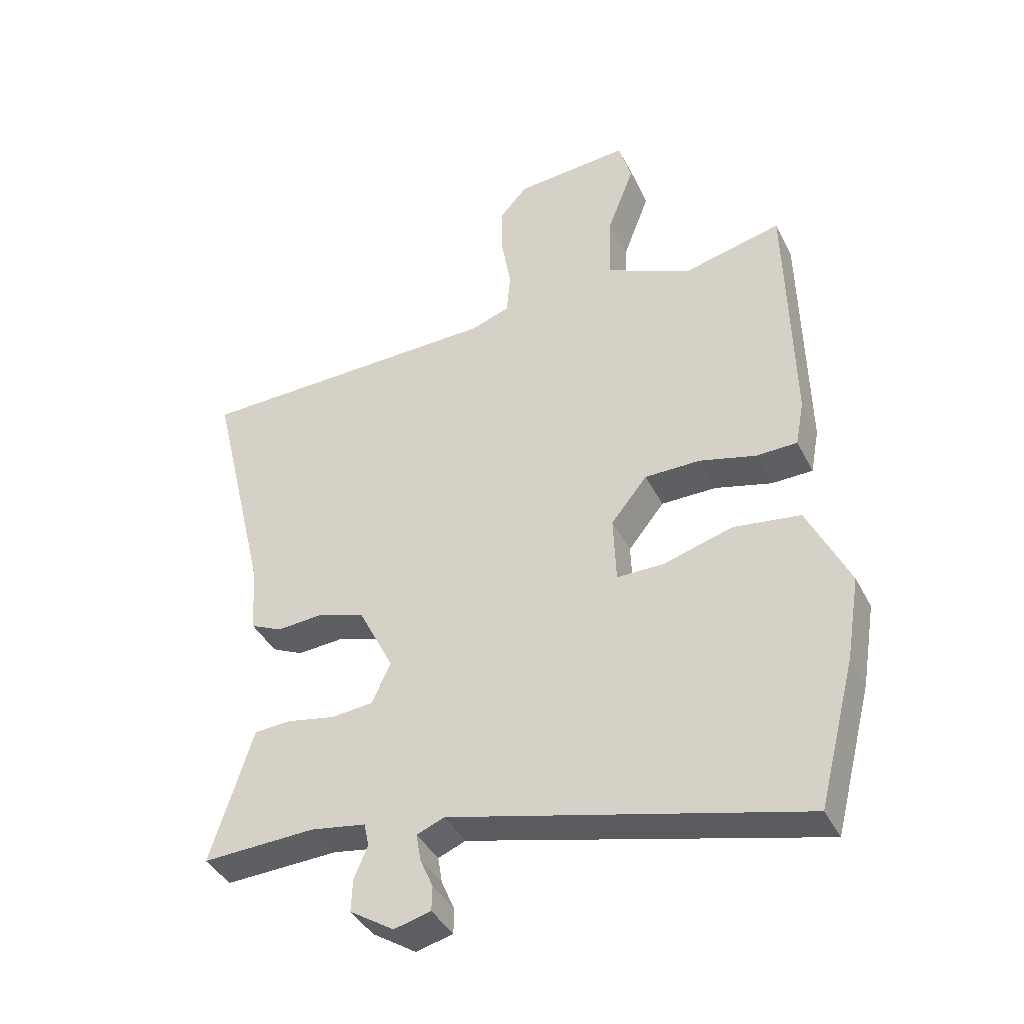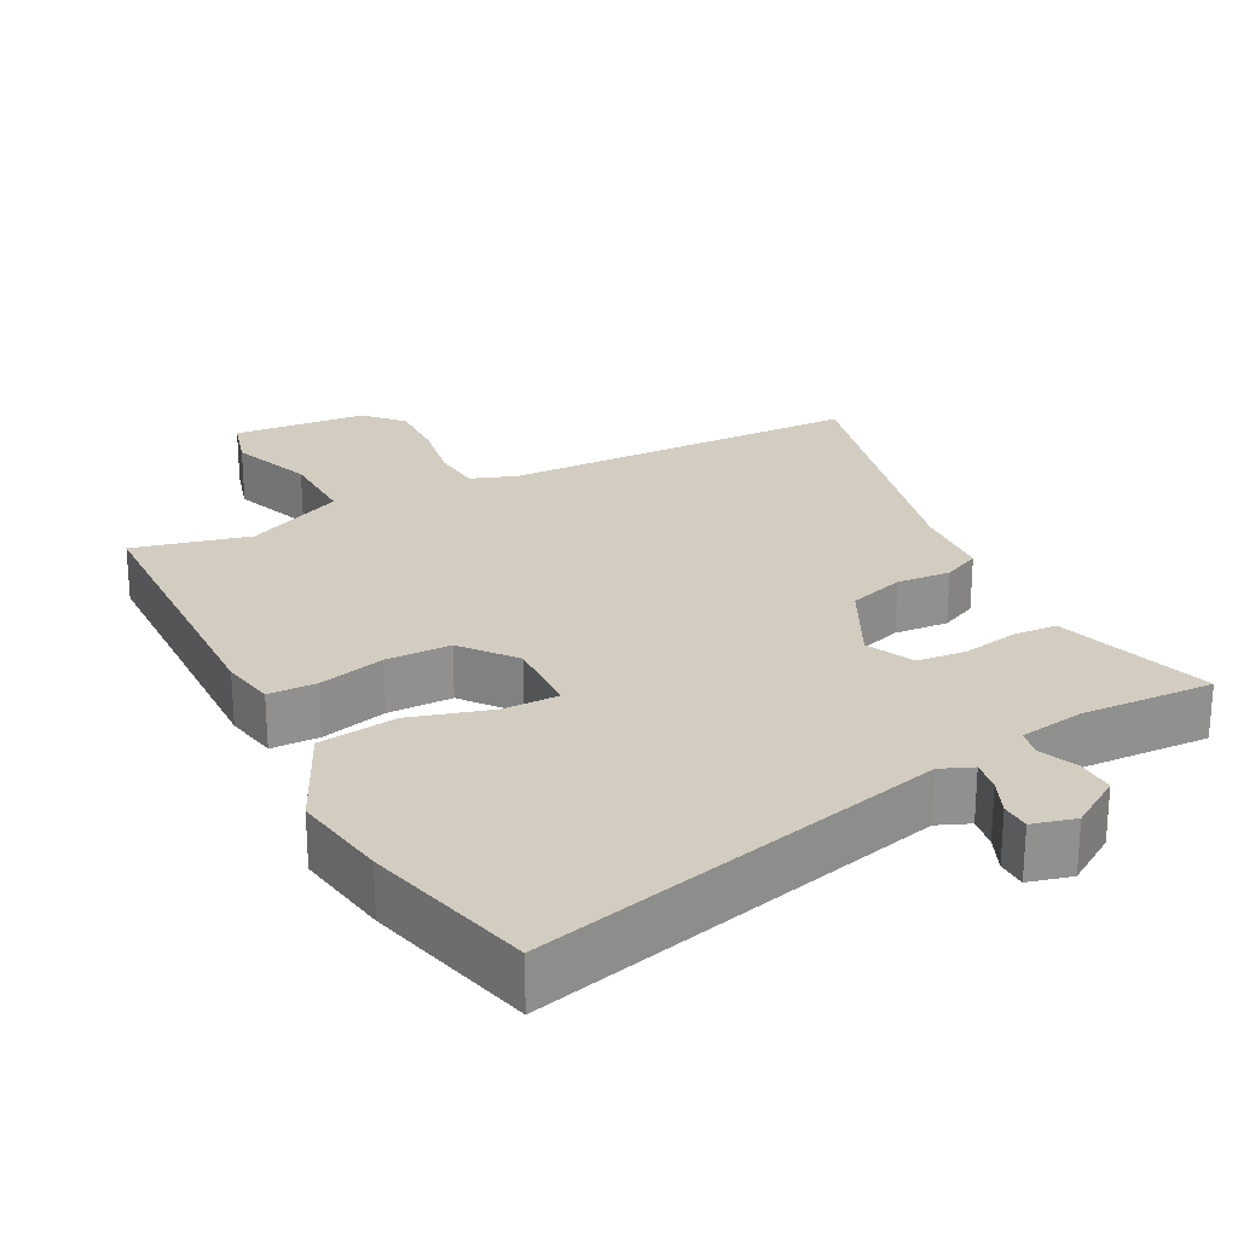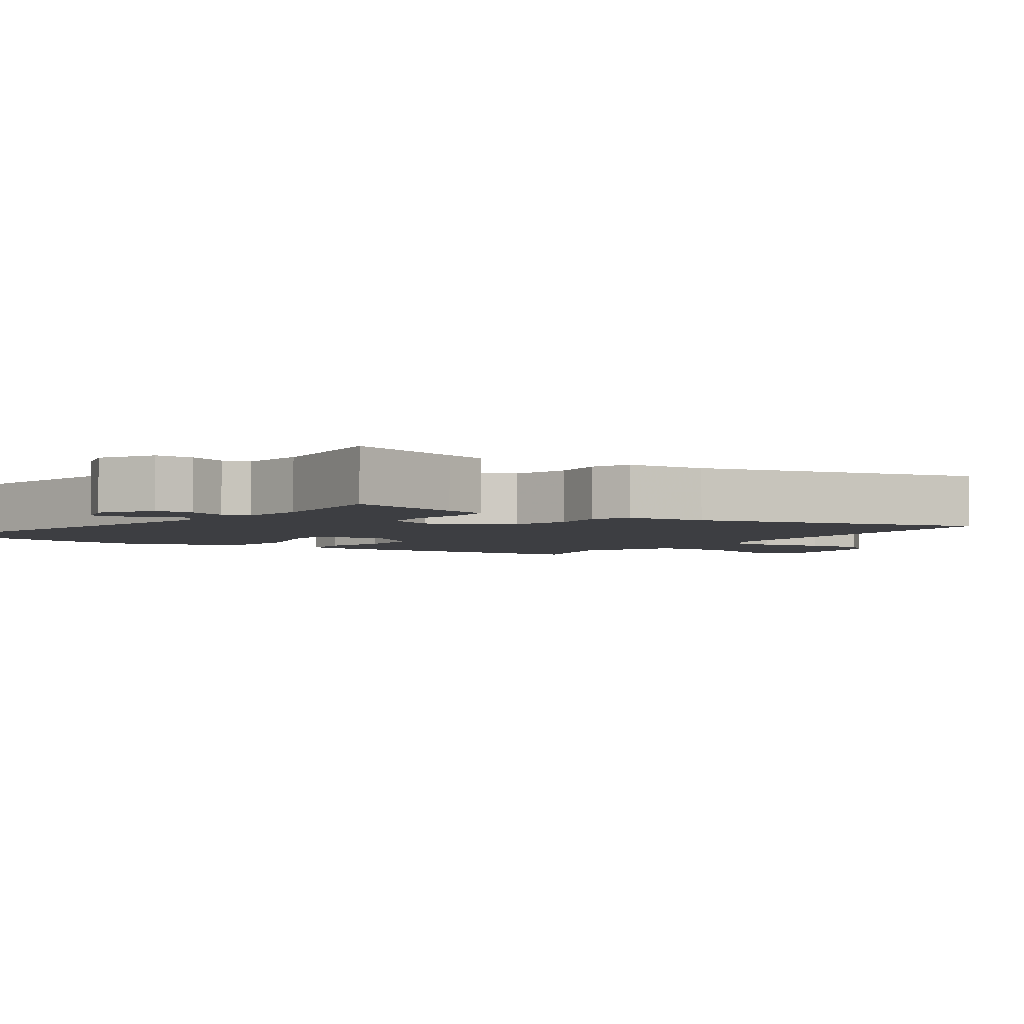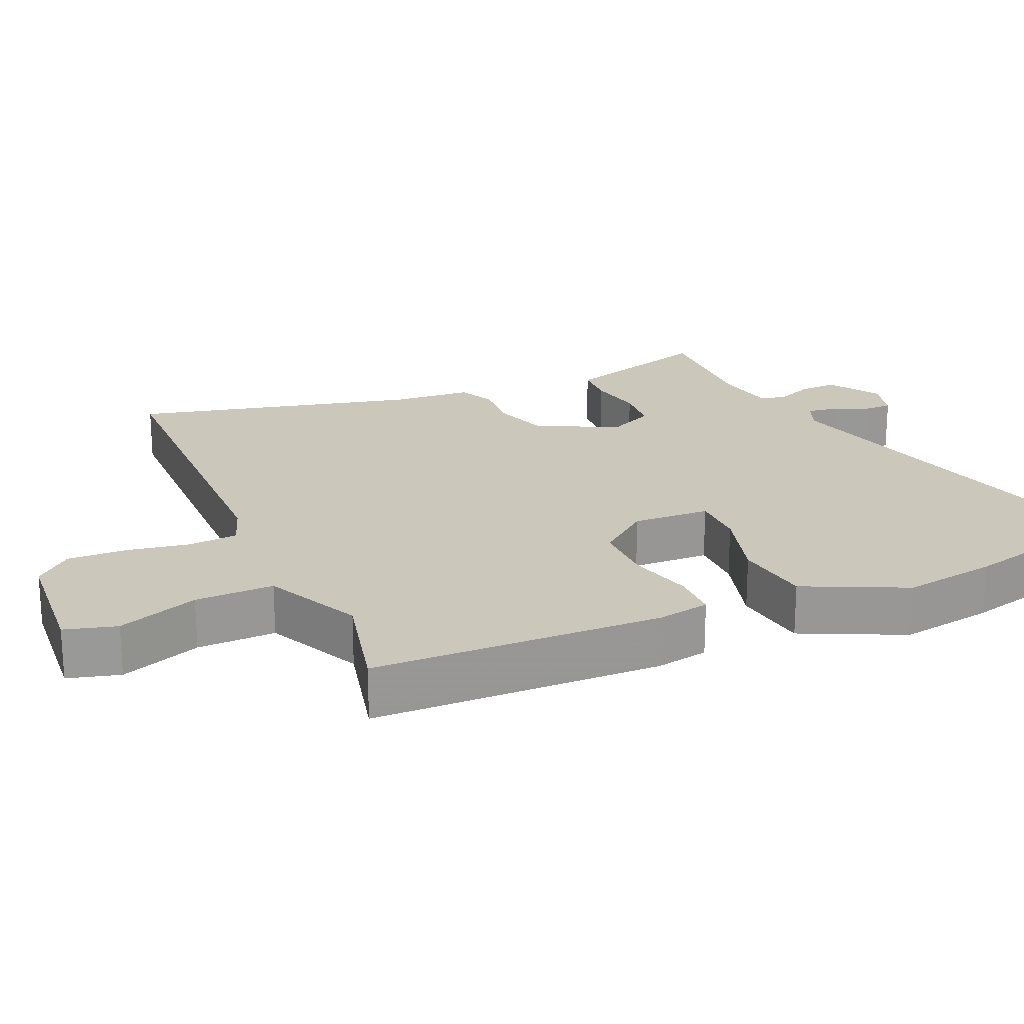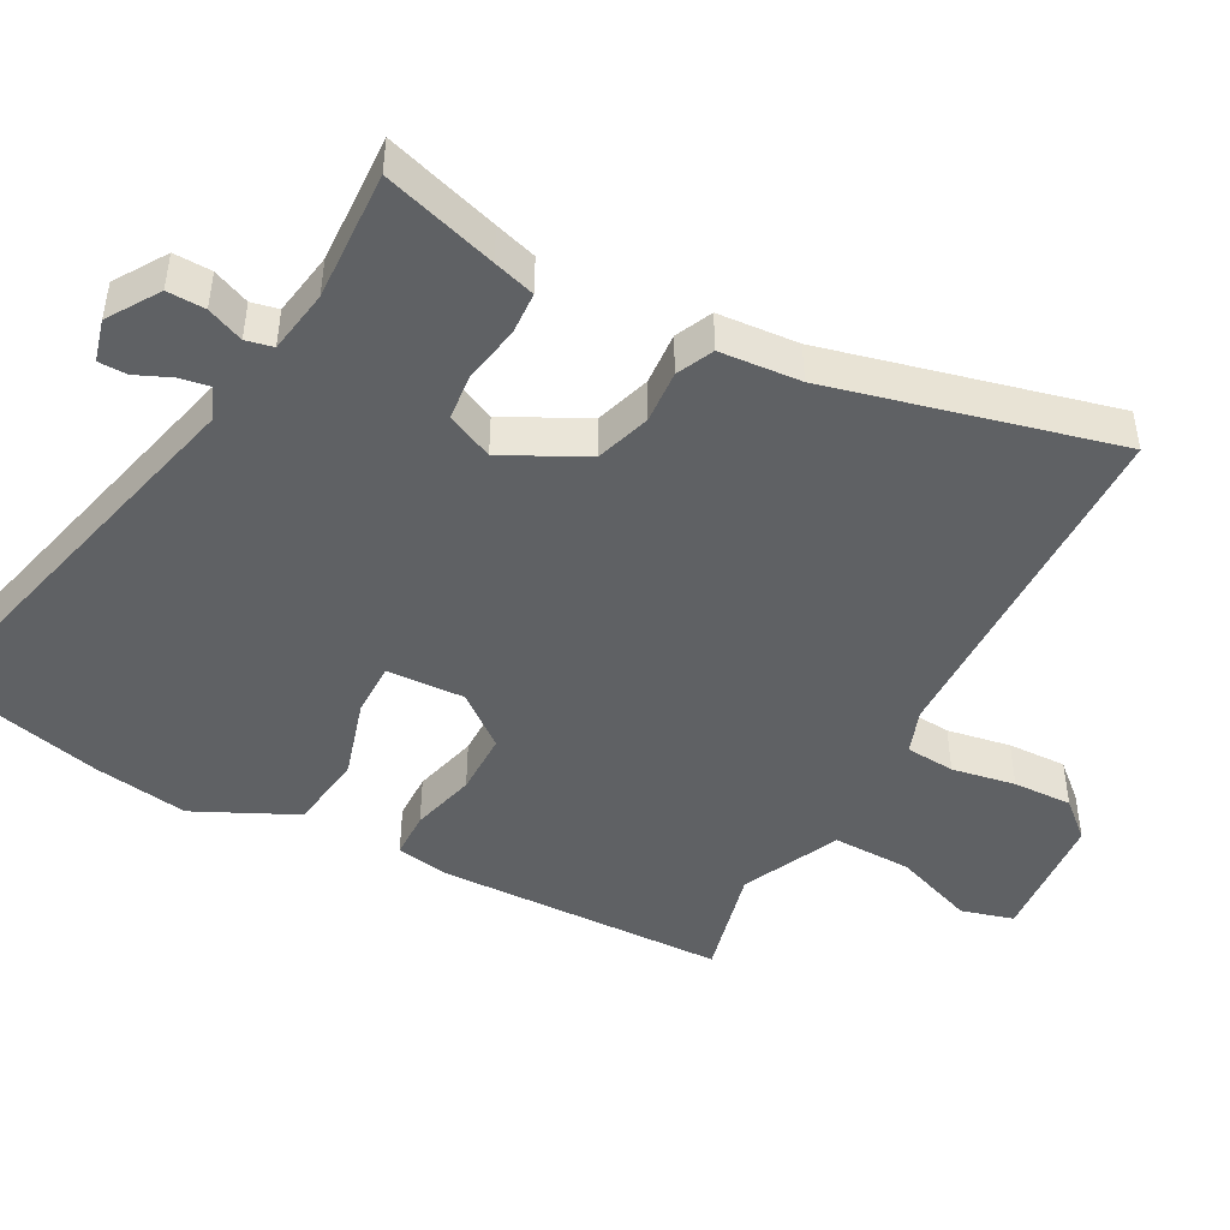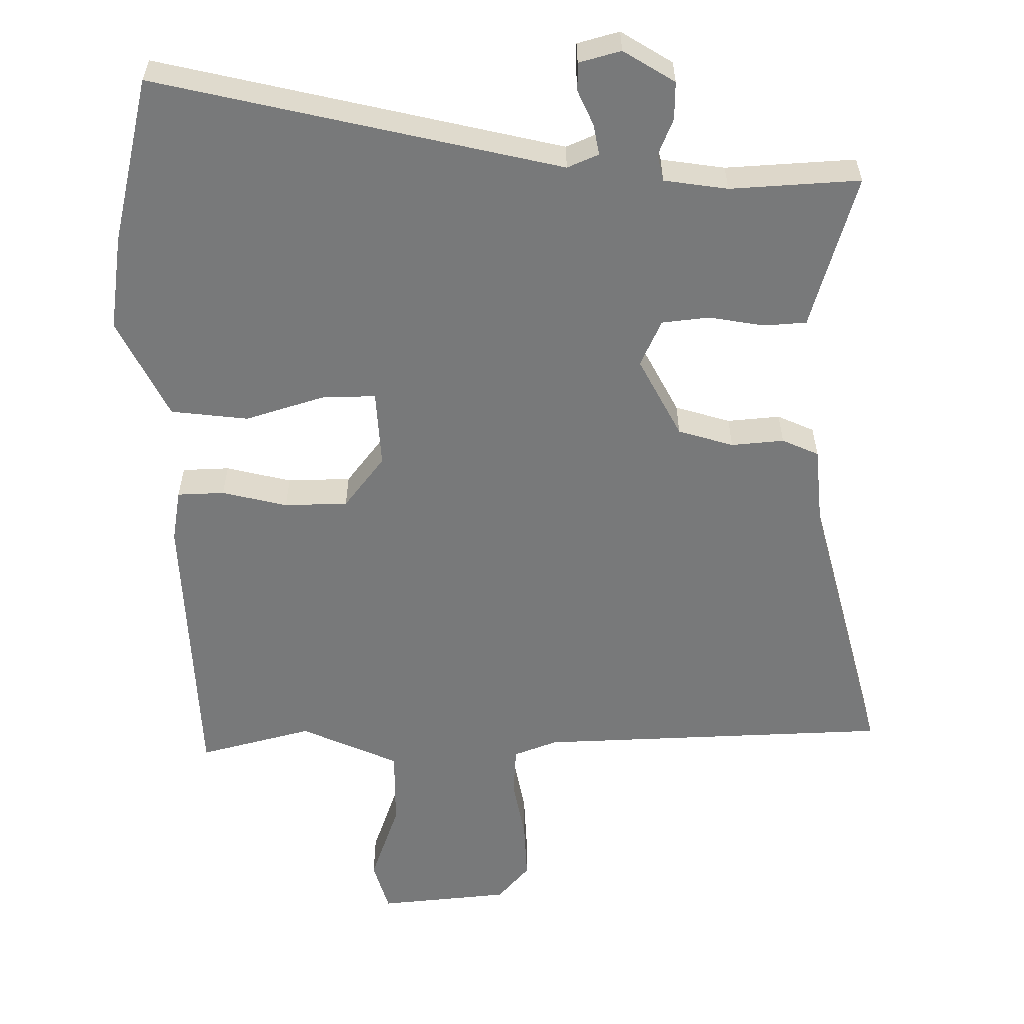
<metadata>
{"format":"obj","ext":"obj","renderer":"f3d","projection":"perspective","resolution":1024,"background":"white","views":[{"elev":-40.5,"azim":25.0,"up":"+Z"},{"elev":24.6,"azim":152.8,"up":"+Y"},{"elev":-3.6,"azim":-123.2,"up":"+Y"},{"elev":21.6,"azim":66.4,"up":"+Y"},{"elev":-46.1,"azim":-117.8,"up":"+Y"},{"elev":-57.7,"azim":-178.3,"up":"+Y"}]}
</metadata>
<code>
v 0.524 0.07 -0.408
v 0.464 0.07 -0.641
v -0.098 0.07 -0.498
v -0.142 0.07 -0.516
v -0.135 0.07 -0.559
v -0.114 0.07 -0.608
v -0.115 0.07 -0.648
v -0.174 0.07 -0.663
v -0.245 0.07 -0.617
v -0.243 0.07 -0.564
v -0.221 0.07 -0.513
v -0.229 0.07 -0.475
v -0.318 0.07 -0.46
v -0.5 0.07 -0.467
v -0.45 0.07 -0.309
v -0.432 0.07 -0.251
v -0.372 0.07 -0.248
v -0.295 0.07 -0.263
v -0.228 0.07 -0.257
v -0.197 0.07 -0.192
v -0.254 0.07 -0.078
v -0.331 0.07 -0.053
v -0.405 0.07 -0.058
v -0.456 0.07 -0.034
v -0.464 0.07 0.079
v -0.559 0.07 0.477
v -0.062 0.07 0.485
v 0 0.07 0.507
v 0.006 0.07 0.576
v -0.009 0.07 0.665
v -0.011 0.07 0.748
v 0.035 0.07 0.799
v 0.22 0.07 0.813
v 0.24 0.07 0.74
v 0.197 0.07 0.626
v 0.194 0.07 0.515
v 0.33 0.07 0.451
v 0.49 0.07 0.489
v 0.498 0.07 0.082
v 0.484 0.07 0.008
v 0.418 0.07 0.007
v 0.327 0.07 0.031
v 0.238 0.07 0.031
v 0.18 0.07 -0.041
v 0.184 0.07 -0.15
v 0.26 0.07 -0.15
v 0.371 0.07 -0.118
v 0.479 0.07 -0.133
v 0.546 0.07 -0.275
v 0.524 0 -0.408
v 0.464 0 -0.641
v -0.098 0 -0.498
v -0.142 0 -0.516
v -0.135 0 -0.559
v -0.114 0 -0.608
v -0.115 0 -0.648
v -0.174 0 -0.663
v -0.245 0 -0.617
v -0.243 0 -0.564
v -0.221 0 -0.513
v -0.229 0 -0.475
v -0.318 0 -0.46
v -0.5 0 -0.467
v -0.45 0 -0.309
v -0.432 0 -0.251
v -0.372 0 -0.248
v -0.295 0 -0.263
v -0.228 0 -0.257
v -0.197 0 -0.192
v -0.254 0 -0.078
v -0.331 0 -0.053
v -0.405 0 -0.058
v -0.456 0 -0.034
v -0.464 0 0.079
v -0.559 0 0.477
v -0.062 0 0.485
v 0 0 0.507
v 0.006 0 0.576
v -0.009 0 0.665
v -0.011 0 0.748
v 0.035 0 0.799
v 0.22 0 0.813
v 0.24 0 0.74
v 0.197 0 0.626
v 0.194 0 0.515
v 0.33 0 0.451
v 0.49 0 0.489
v 0.498 0 0.082
v 0.484 0 0.008
v 0.418 0 0.007
v 0.327 0 0.031
v 0.238 0 0.031
v 0.18 0 -0.041
v 0.184 0 -0.15
v 0.26 0 -0.15
v 0.371 0 -0.118
v 0.479 0 -0.133
v 0.546 0 -0.275
f 46 47 48 49
f 45 46 49 1
f 39 40 41 42
f 37 38 39 42
f 36 37 42 43
f 32 33 34 35
f 32 35 36
f 29 30 31 32
f 28 29 32 36
f 27 28 36 43
f 25 26 27 43
f 22 23 24 25
f 21 22 25 43
f 15 16 17 18
f 13 14 15 18
f 12 13 18 19
f 11 12 19 20
f 9 10 11
f 8 9 11
f 5 6 7 8
f 4 5 8 11
f 3 4 11 20
f 45 1 2 3
f 44 45 3 20
f 20 21 43 44
f 98 97 96 95
f 50 98 95 94
f 91 90 89 88
f 91 88 87 86
f 92 91 86 85
f 84 83 82 81
f 85 84 81
f 81 80 79 78
f 85 81 78 77
f 92 85 77 76
f 92 76 75 74
f 74 73 72 71
f 92 74 71 70
f 67 66 65 64
f 67 64 63 62
f 68 67 62 61
f 69 68 61 60
f 60 59 58
f 60 58 57
f 57 56 55 54
f 60 57 54 53
f 69 60 53 52
f 52 51 50 94
f 69 52 94 93
f 93 92 70 69
f 1 50 51 2
f 2 51 52 3
f 3 52 53 4
f 4 53 54 5
f 5 54 55 6
f 6 55 56 7
f 7 56 57 8
f 8 57 58 9
f 9 58 59 10
f 10 59 60 11
f 11 60 61 12
f 12 61 62 13
f 13 62 63 14
f 14 63 64 15
f 15 64 65 16
f 16 65 66 17
f 17 66 67 18
f 18 67 68 19
f 19 68 69 20
f 20 69 70 21
f 21 70 71 22
f 22 71 72 23
f 23 72 73 24
f 24 73 74 25
f 25 74 75 26
f 26 75 76 27
f 27 76 77 28
f 28 77 78 29
f 29 78 79 30
f 30 79 80 31
f 31 80 81 32
f 32 81 82 33
f 33 82 83 34
f 34 83 84 35
f 35 84 85 36
f 36 85 86 37
f 37 86 87 38
f 38 87 88 39
f 39 88 89 40
f 40 89 90 41
f 41 90 91 42
f 42 91 92 43
f 43 92 93 44
f 44 93 94 45
f 45 94 95 46
f 46 95 96 47
f 47 96 97 48
f 48 97 98 49
f 49 98 50 1

</code>
